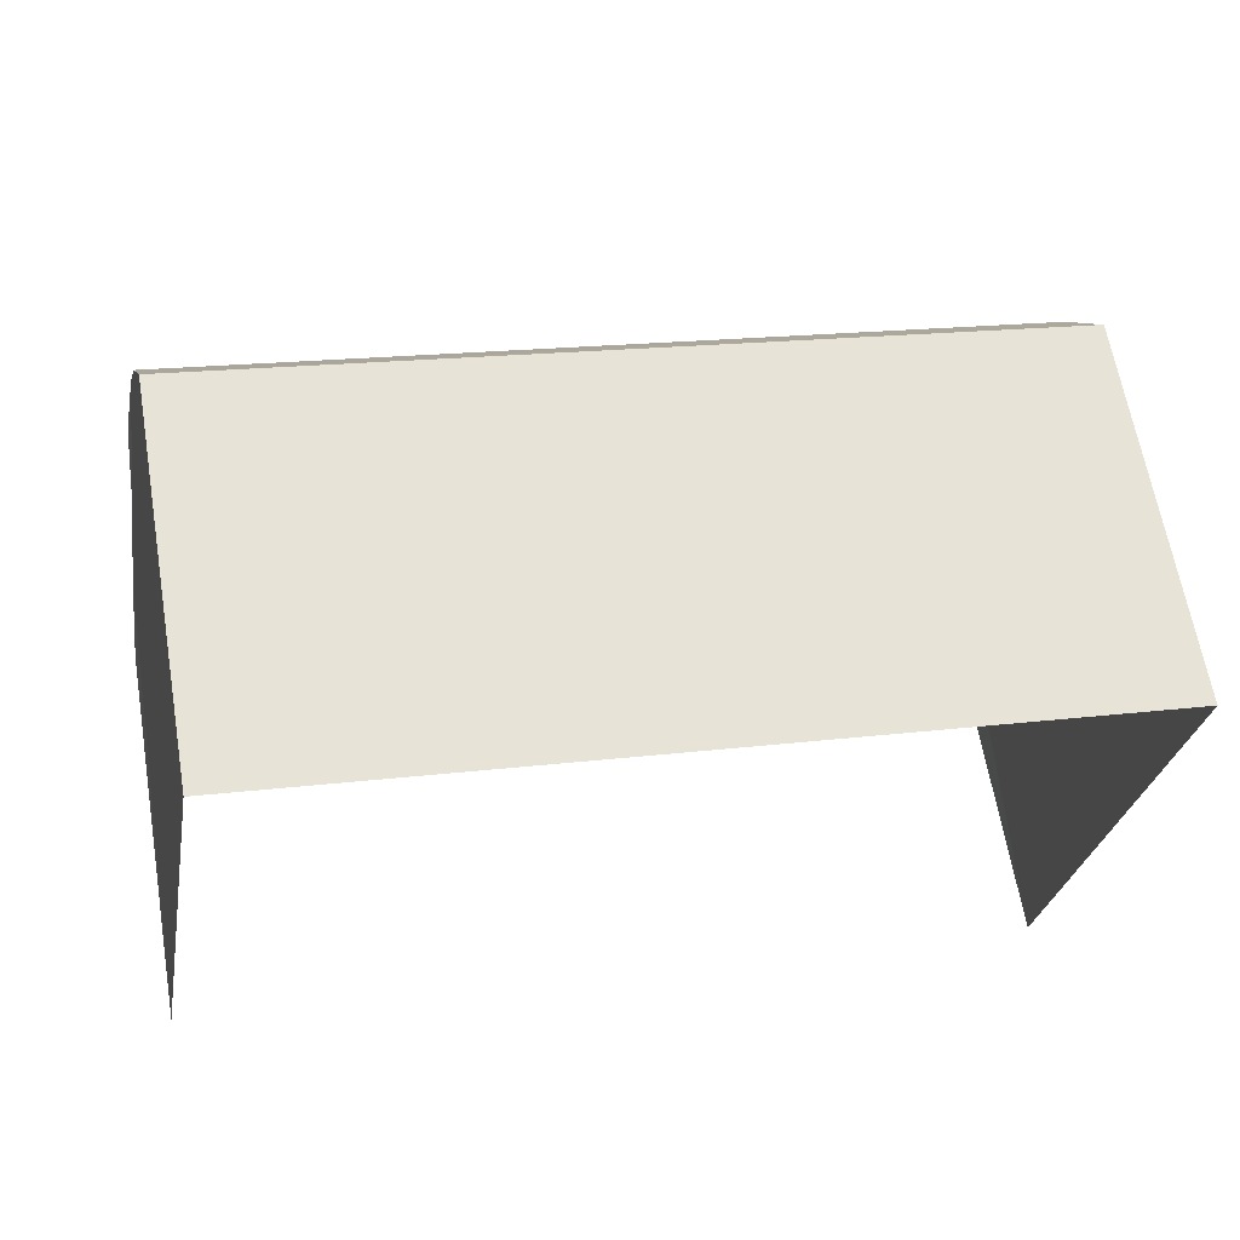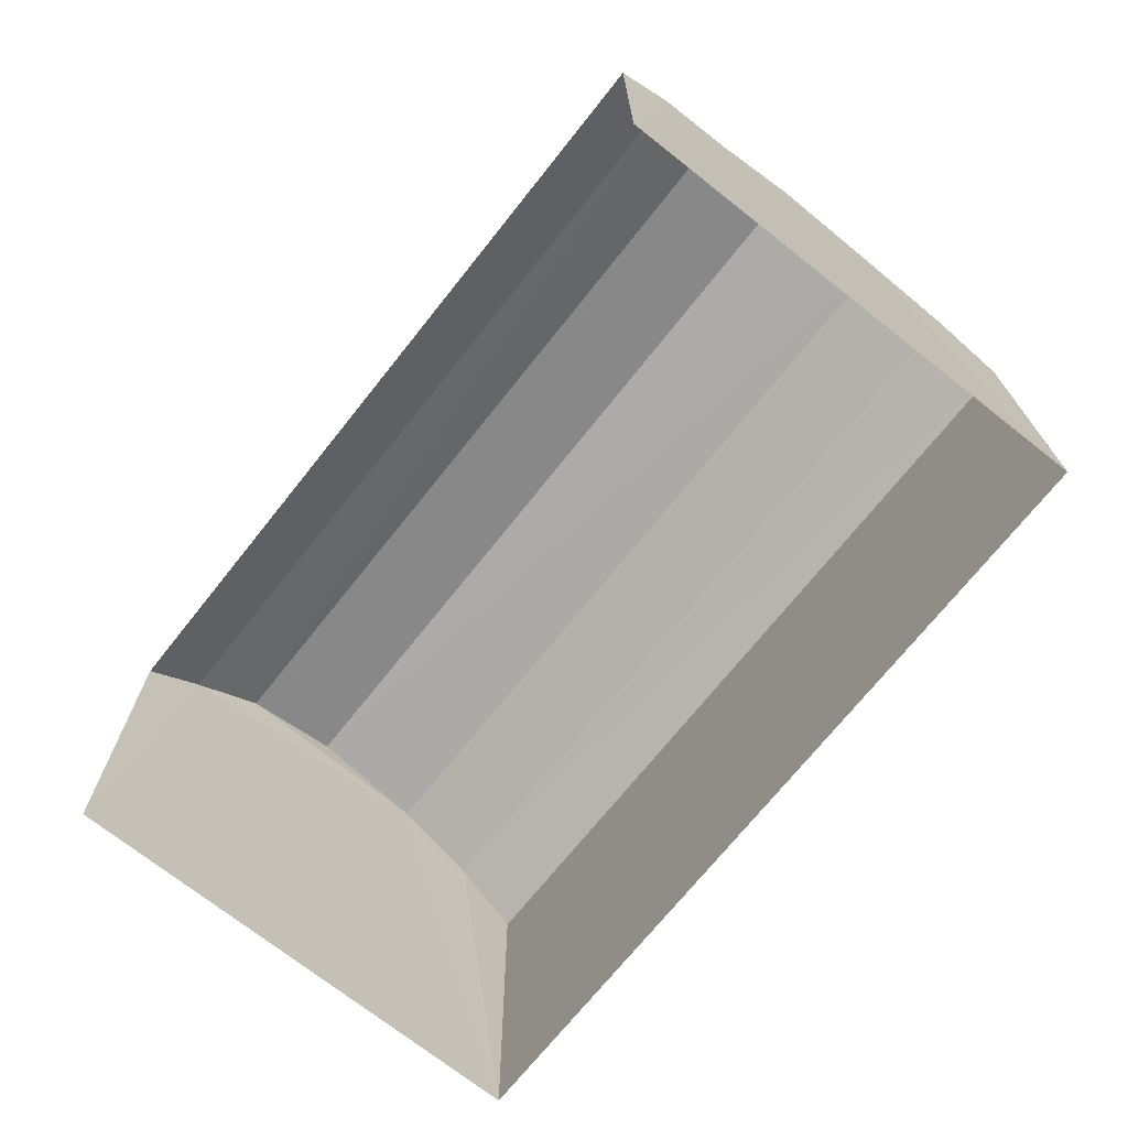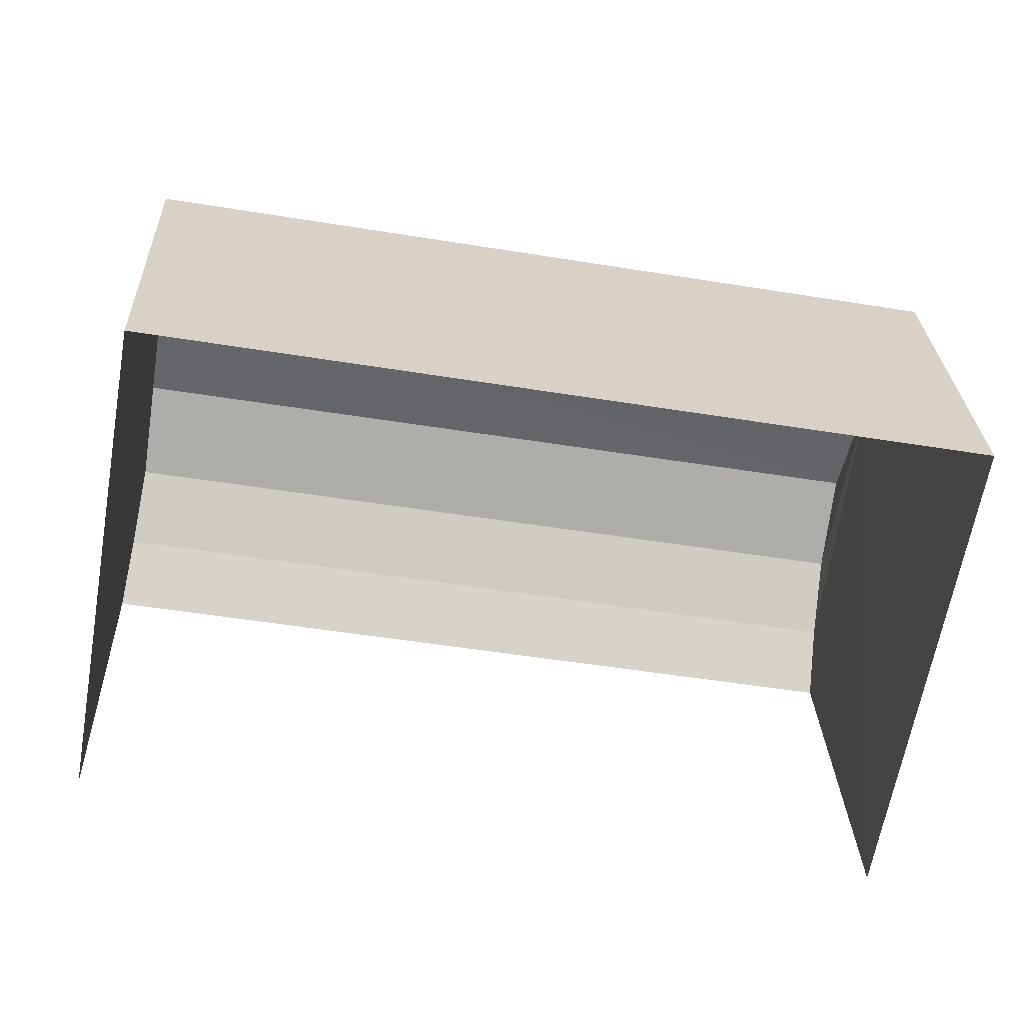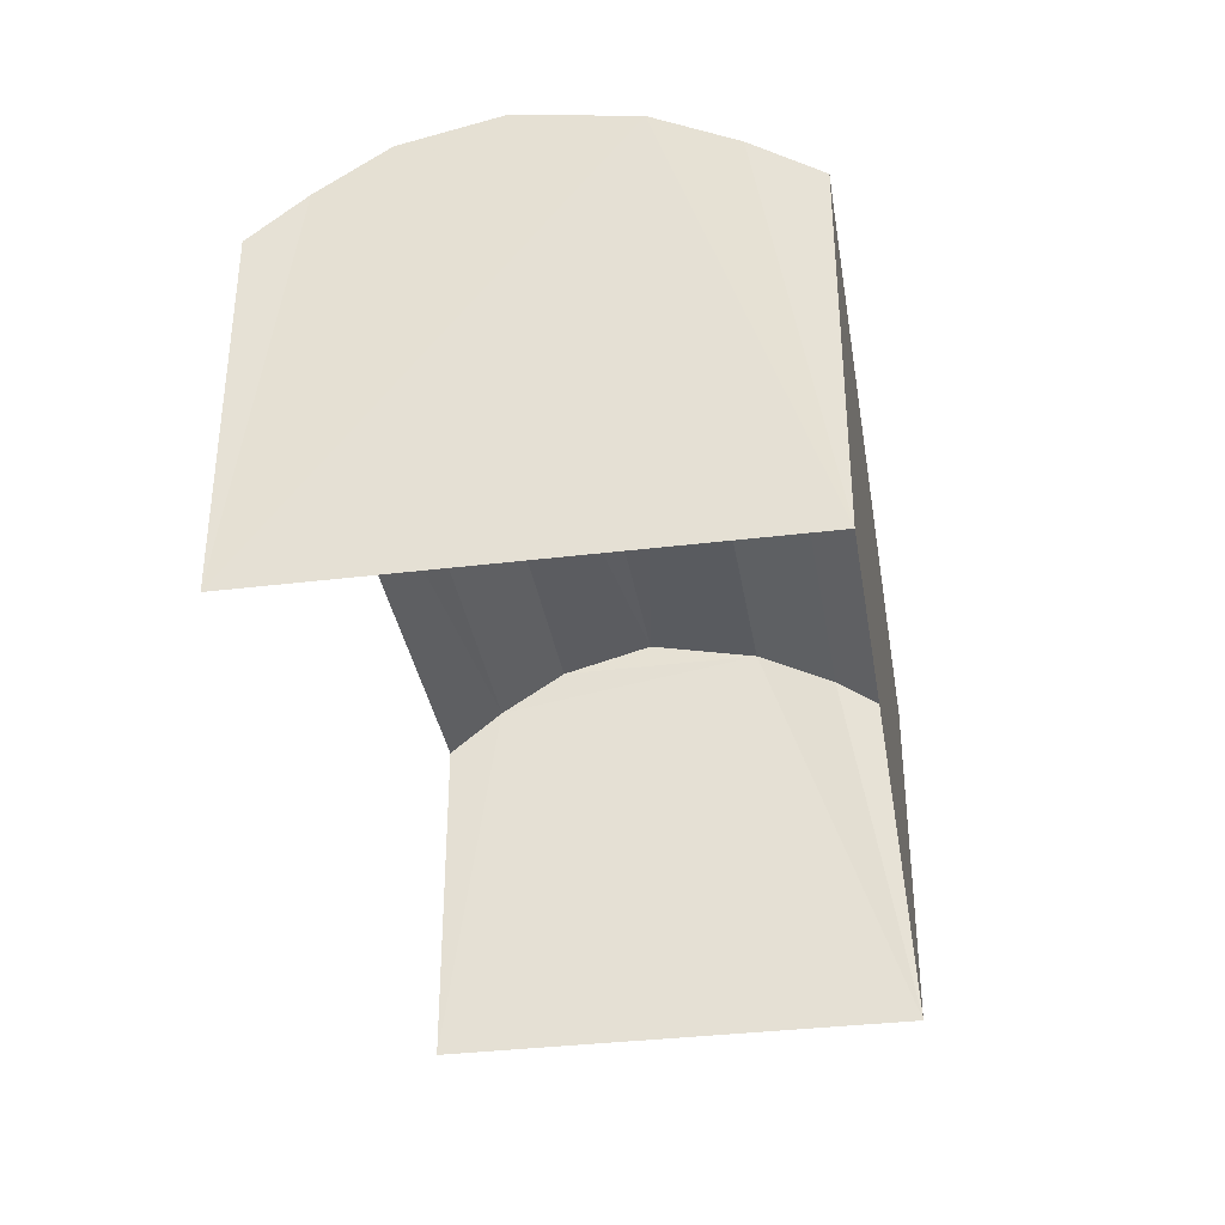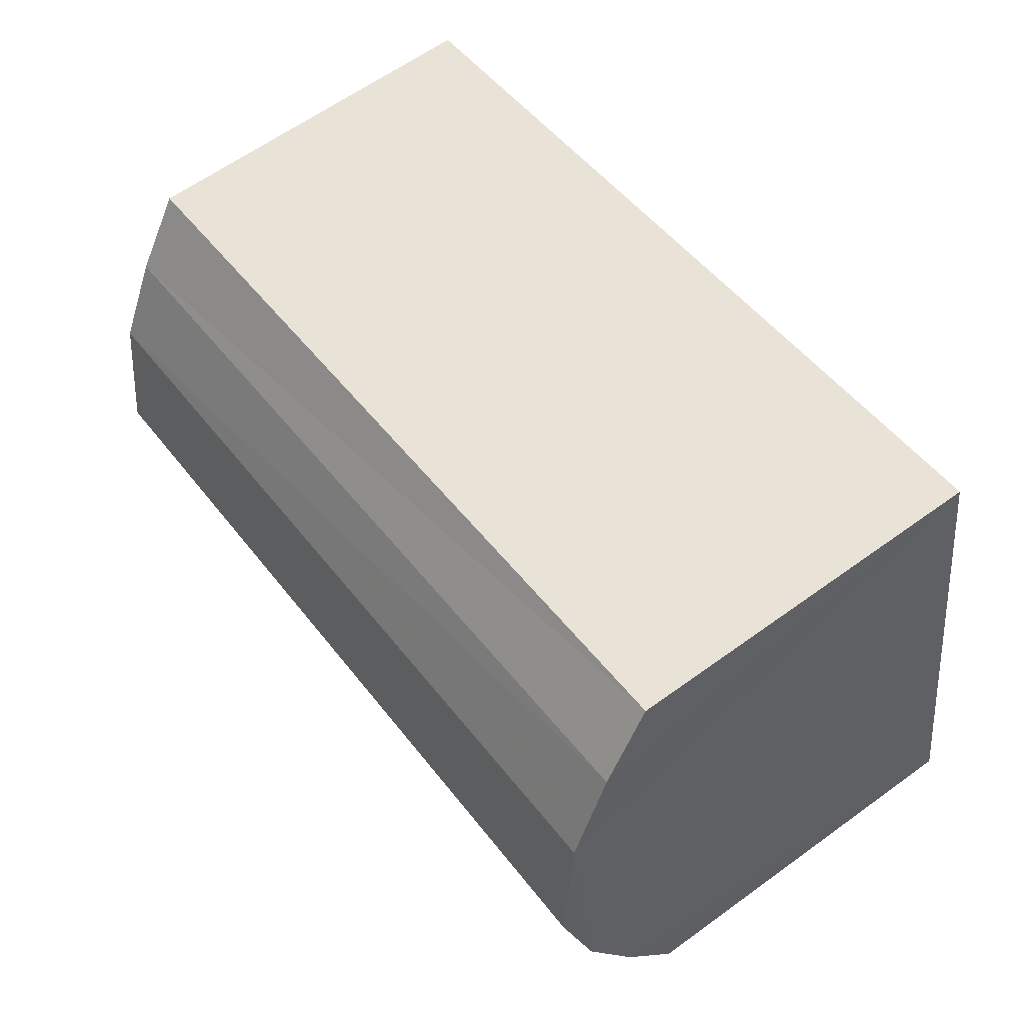
<metadata>
{"format":"obj","ext":"obj","renderer":"f3d","projection":"perspective","resolution":1024,"background":"white","views":[{"elev":63.7,"azim":170.3,"up":"+Y"},{"elev":-71.2,"azim":61.3,"up":"+Z"},{"elev":27.1,"azim":177.9,"up":"+Y"},{"elev":-35.4,"azim":109.1,"up":"+Z"},{"elev":62.0,"azim":53.5,"up":"+Y"}]}
</metadata>
<code>
v -2.257e+05 -1.284e+05 11.62
v -2.257e+05 -1.284e+05 11.62
v -2.257e+05 -1.284e+05 11.62
v -2.257e+05 -1.284e+05 11.62
v -2.257e+05 -1.284e+05 13.83
v -2.257e+05 -1.284e+05 13.83
v -2.257e+05 -1.284e+05 14.12
v -2.257e+05 -1.284e+05 14.12
v -2.257e+05 -1.284e+05 14.53
v -2.257e+05 -1.284e+05 14.38
v -2.257e+05 -1.284e+05 14.53
v -2.257e+05 -1.284e+05 14.38
v -2.257e+05 -1.284e+05 14.38
v -2.257e+05 -1.284e+05 14.38
v -2.257e+05 -1.284e+05 14.12
v -2.257e+05 -1.284e+05 13.83
v -2.257e+05 -1.284e+05 14.12
v -2.257e+05 -1.284e+05 13.83
f 1 2 3
f 4 1 3
f 18 1 4
f 16 18 4
f 5 6 7
f 8 5 7
f 9 10 11
f 9 12 10
f 13 14 8
f 7 13 8
f 15 16 17
f 15 18 16
f 12 17 10
f 12 15 17
f 9 11 14
f 13 9 14
f 16 4 17
f 4 3 14
f 10 17 14
f 3 5 8
f 11 10 14
f 14 3 8
f 17 4 14
f 6 2 7
f 2 1 13
f 7 2 13
f 1 18 15
f 12 9 13
f 12 13 15
f 13 1 15
f 5 3 2
f 6 5 2

</code>
